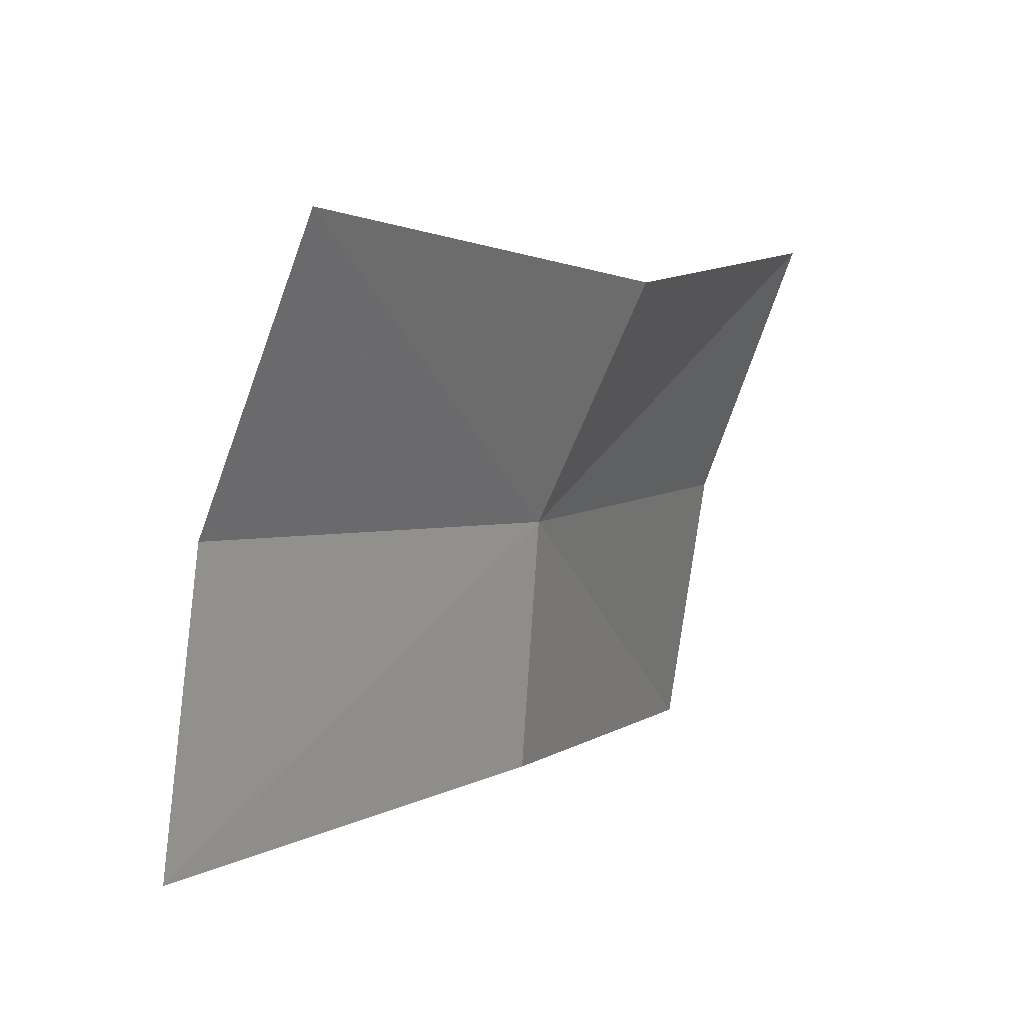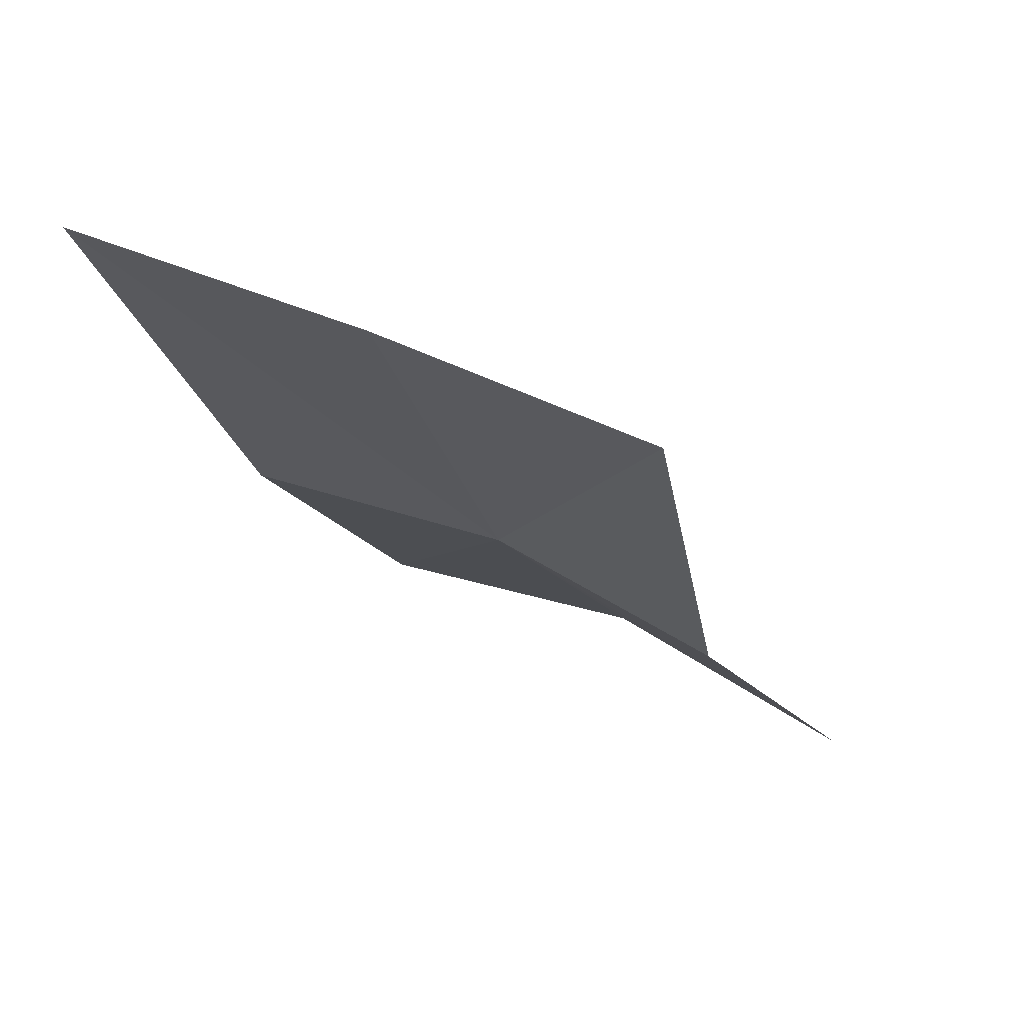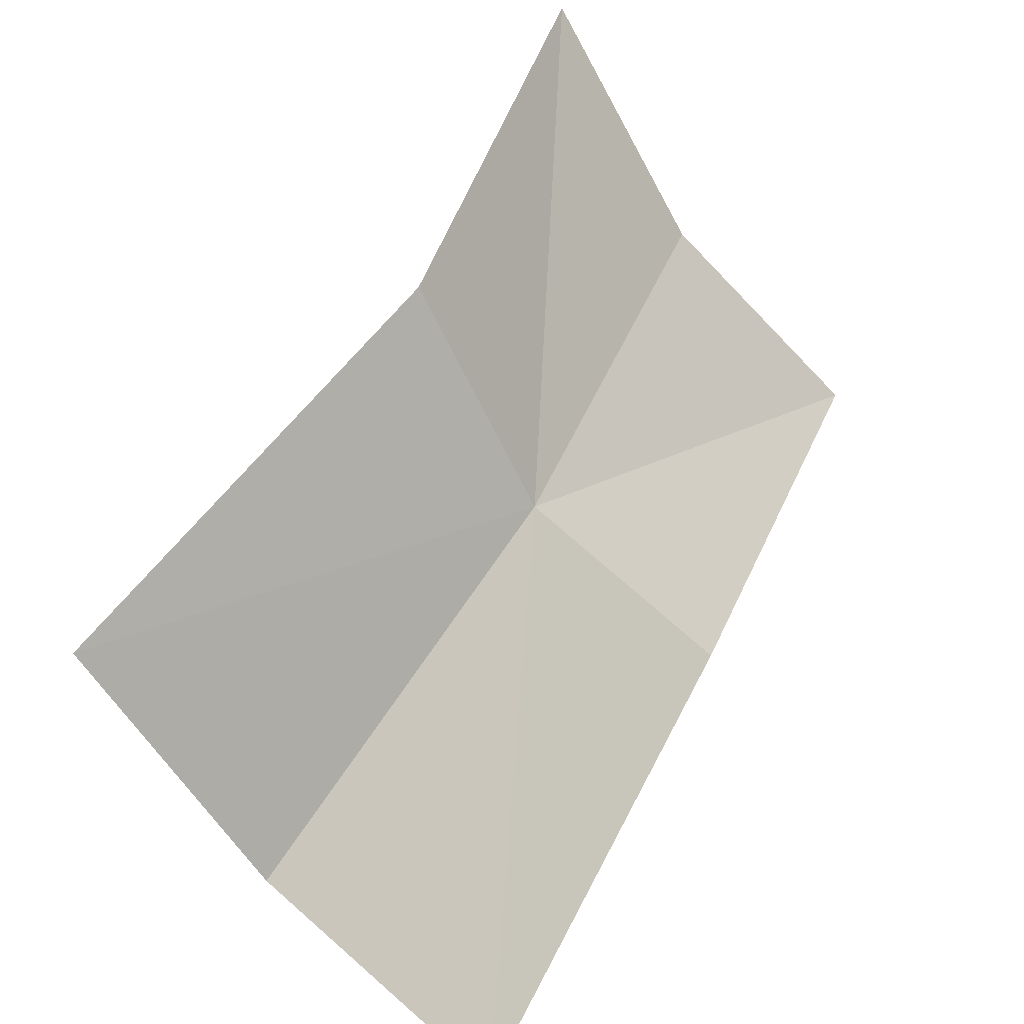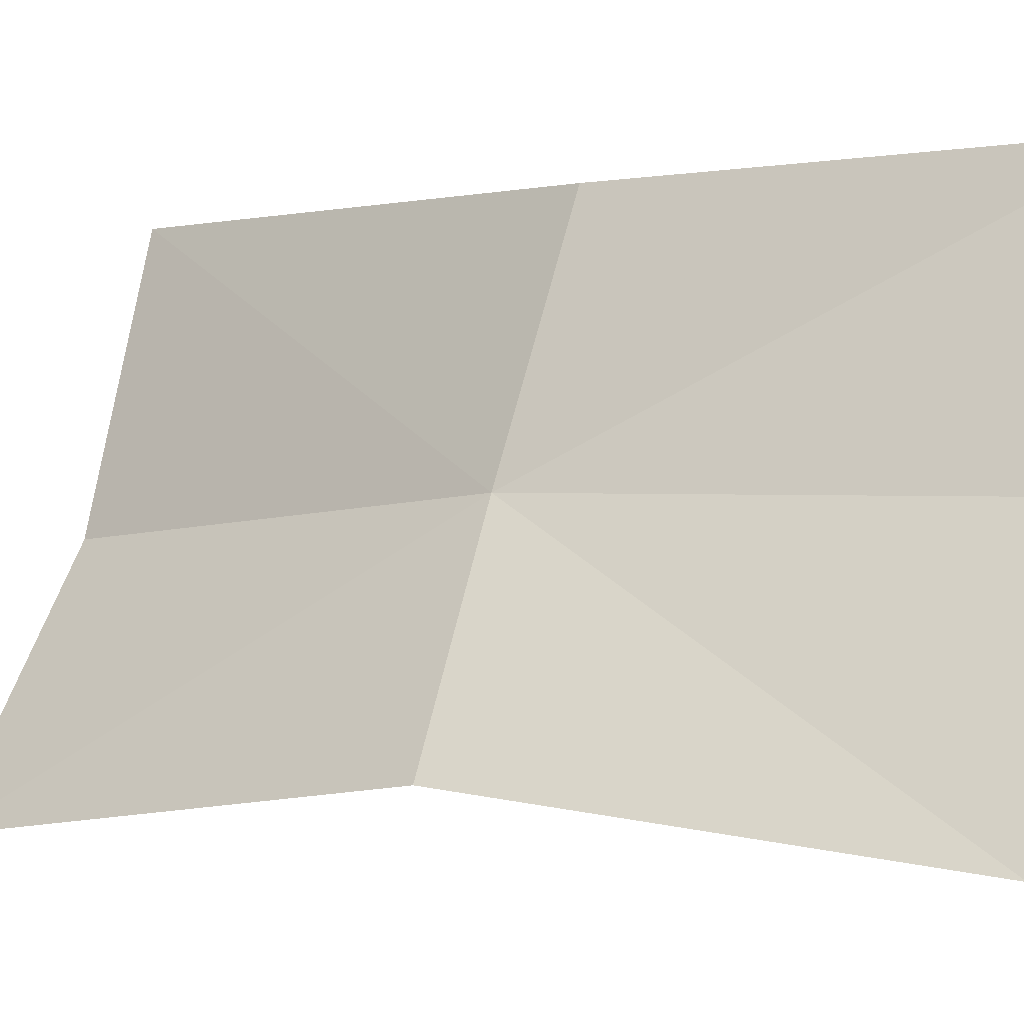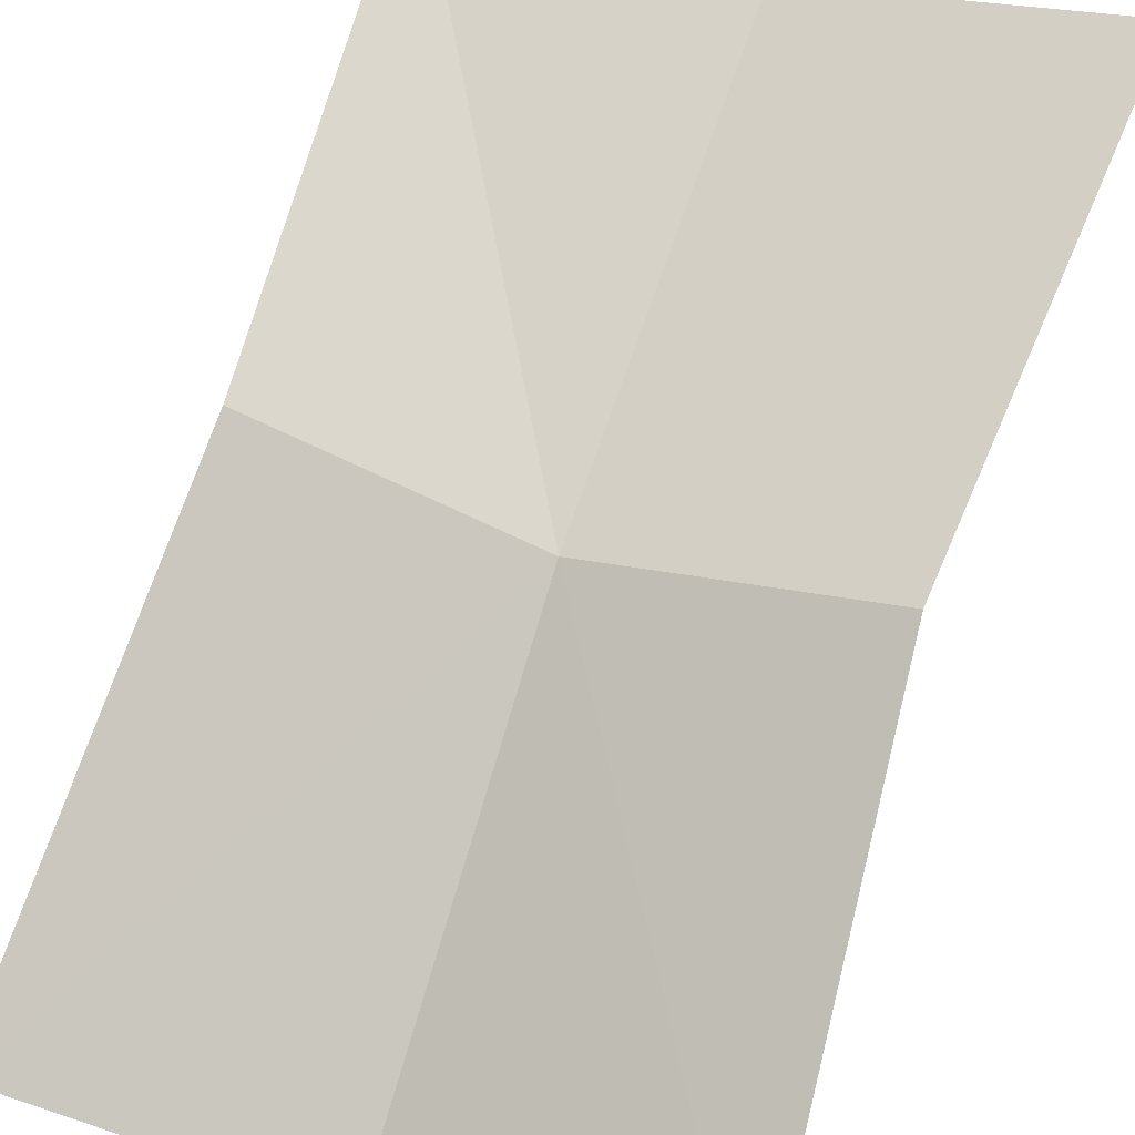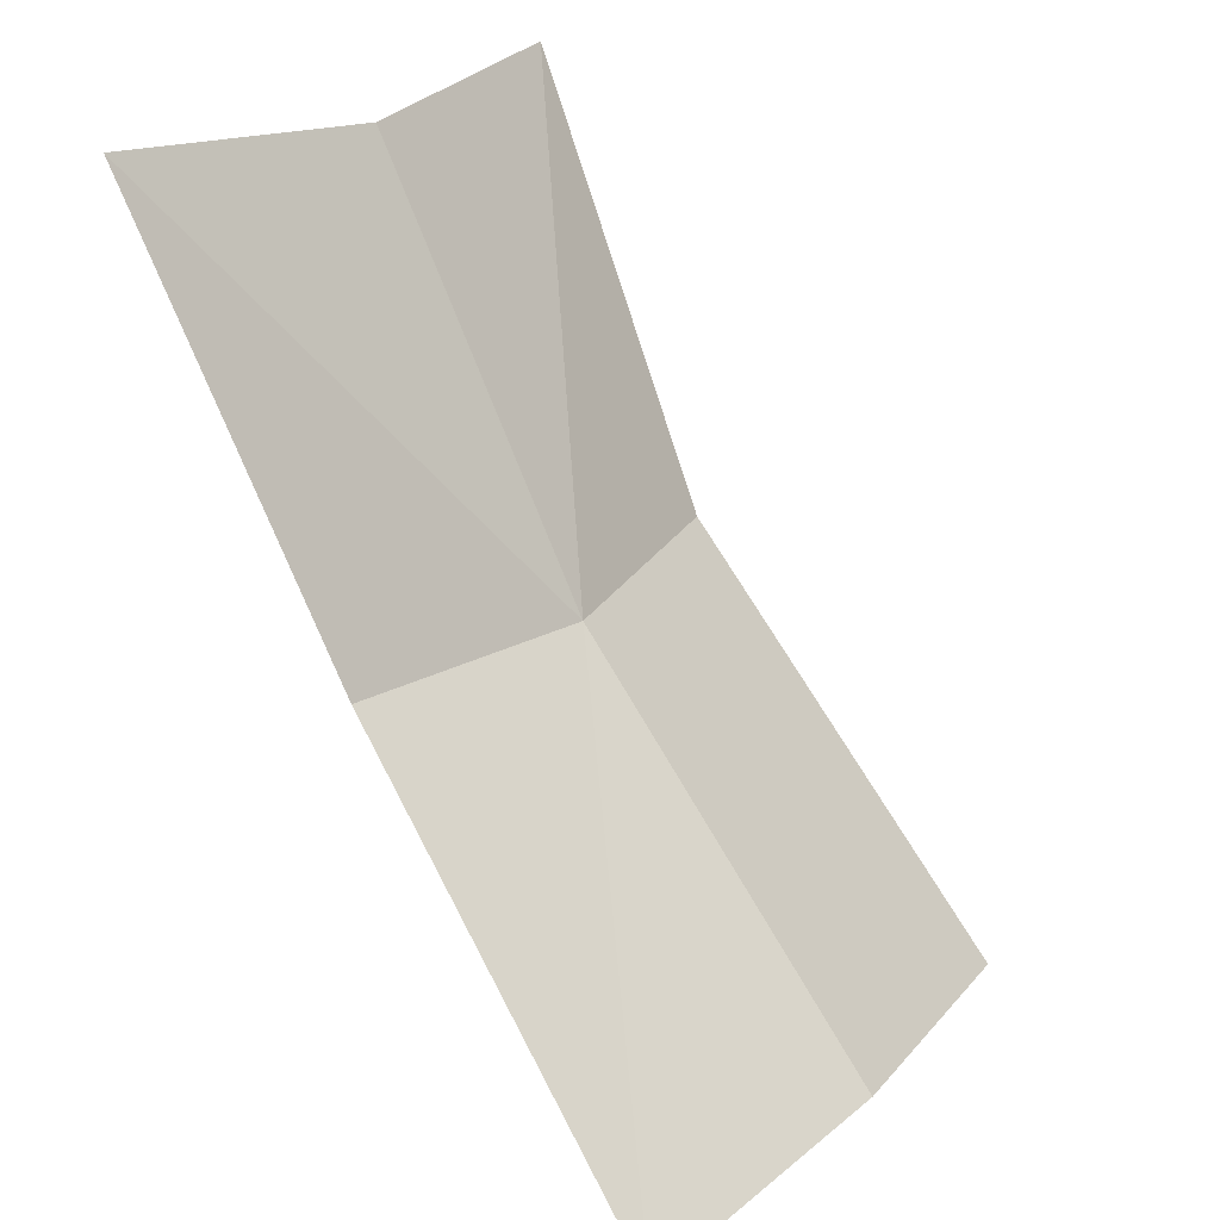
<metadata>
{"format":"obj","ext":"obj","renderer":"f3d","projection":"perspective","resolution":1024,"background":"white","views":[{"elev":-77.1,"azim":-103.6,"up":"+Y"},{"elev":42.5,"azim":30.1,"up":"+Y"},{"elev":-59.4,"azim":-54.9,"up":"+Y"},{"elev":65.9,"azim":104.0,"up":"+Z"},{"elev":47.3,"azim":22.0,"up":"+Z"},{"elev":22.2,"azim":123.6,"up":"+Y"}]}
</metadata>
<code>
v -0.01325 -0.266 0.9013
v -0.002789 -0.2799 0.8921
v -0.004135 -0.2657 0.9029
v -0.01325 -0.2791 0.8908
v -0.003072 -0.2509 0.9098
v -0.01325 -0.2517 0.9087
v -0.02372 -0.2799 0.8921
v -0.02237 -0.2657 0.9029
v -0.02344 -0.2509 0.9098
f 1 2 3
f 1 4 2
f 1 5 6
f 1 3 5
f 1 7 4
f 1 8 7
f 1 9 8
f 1 6 9

</code>
